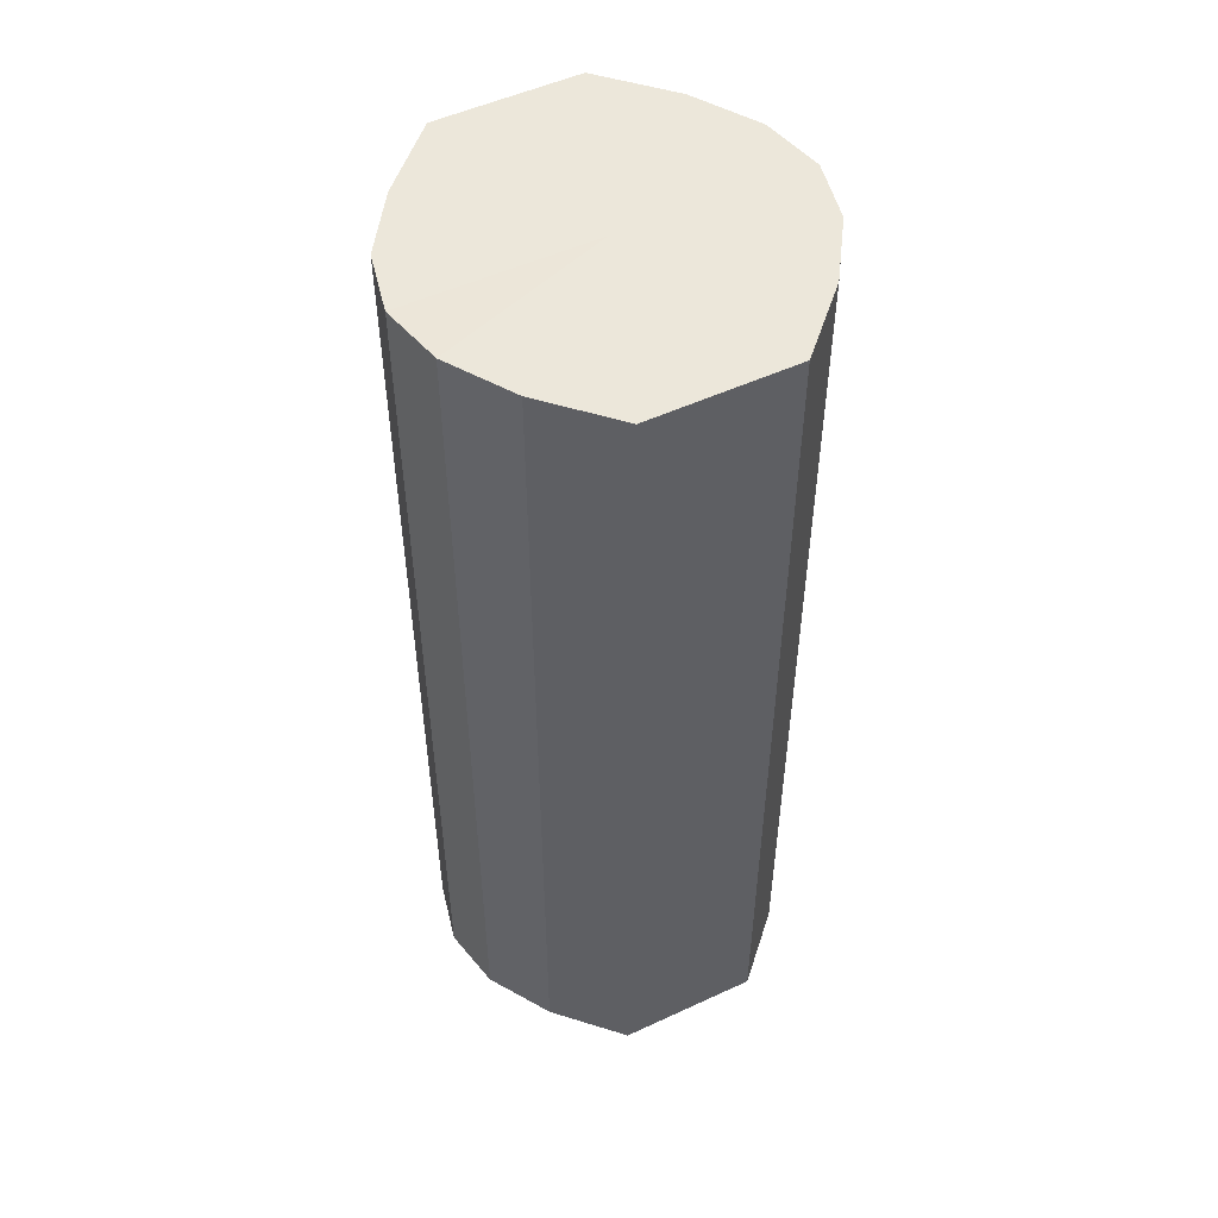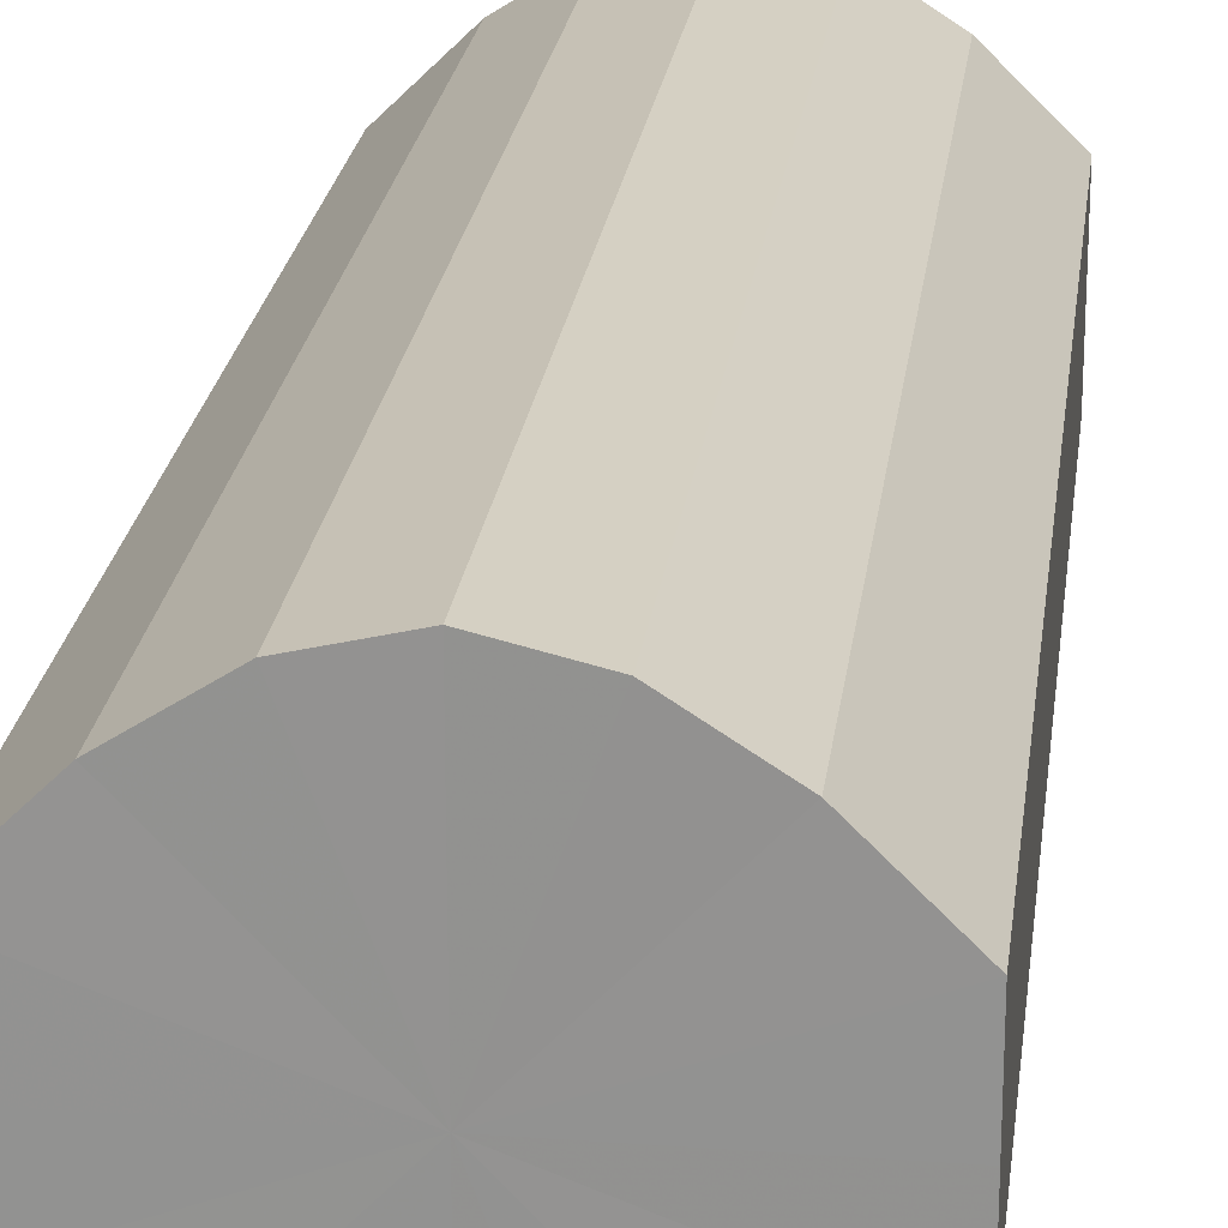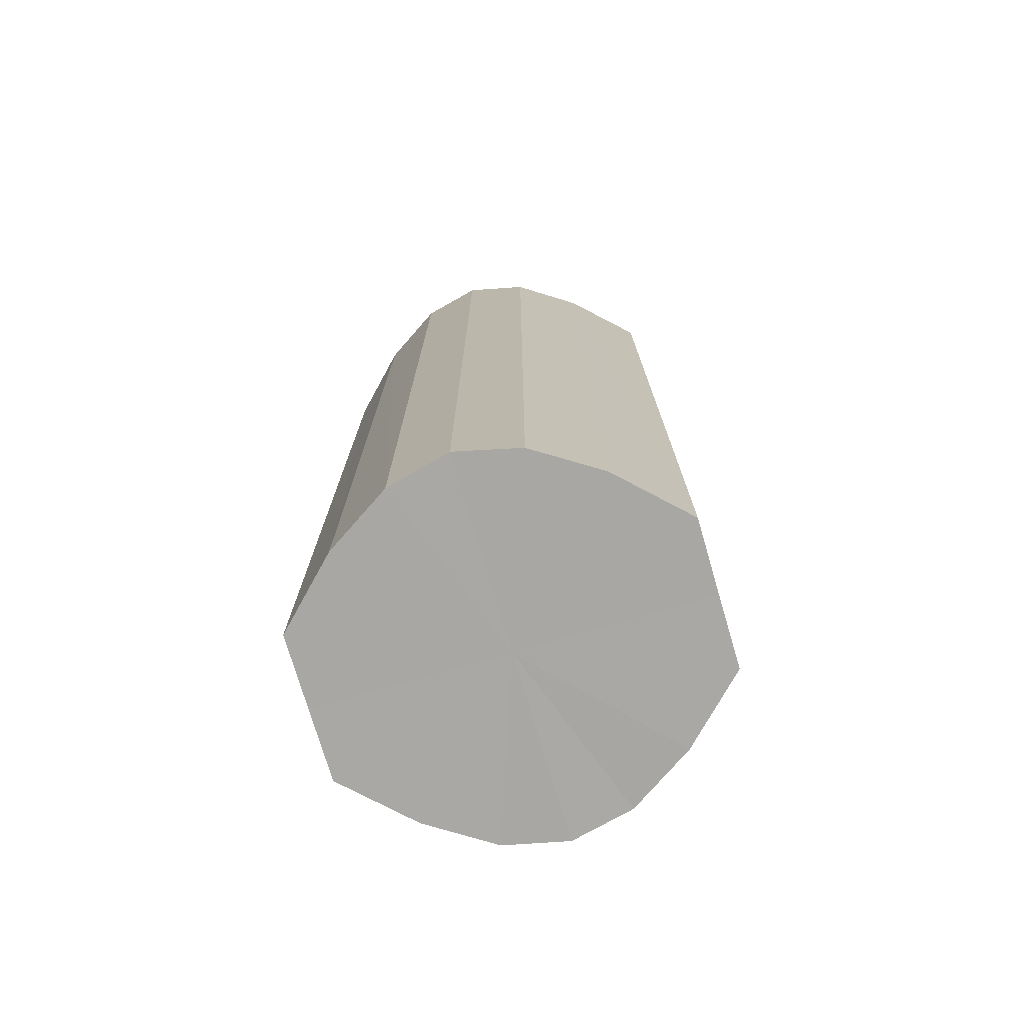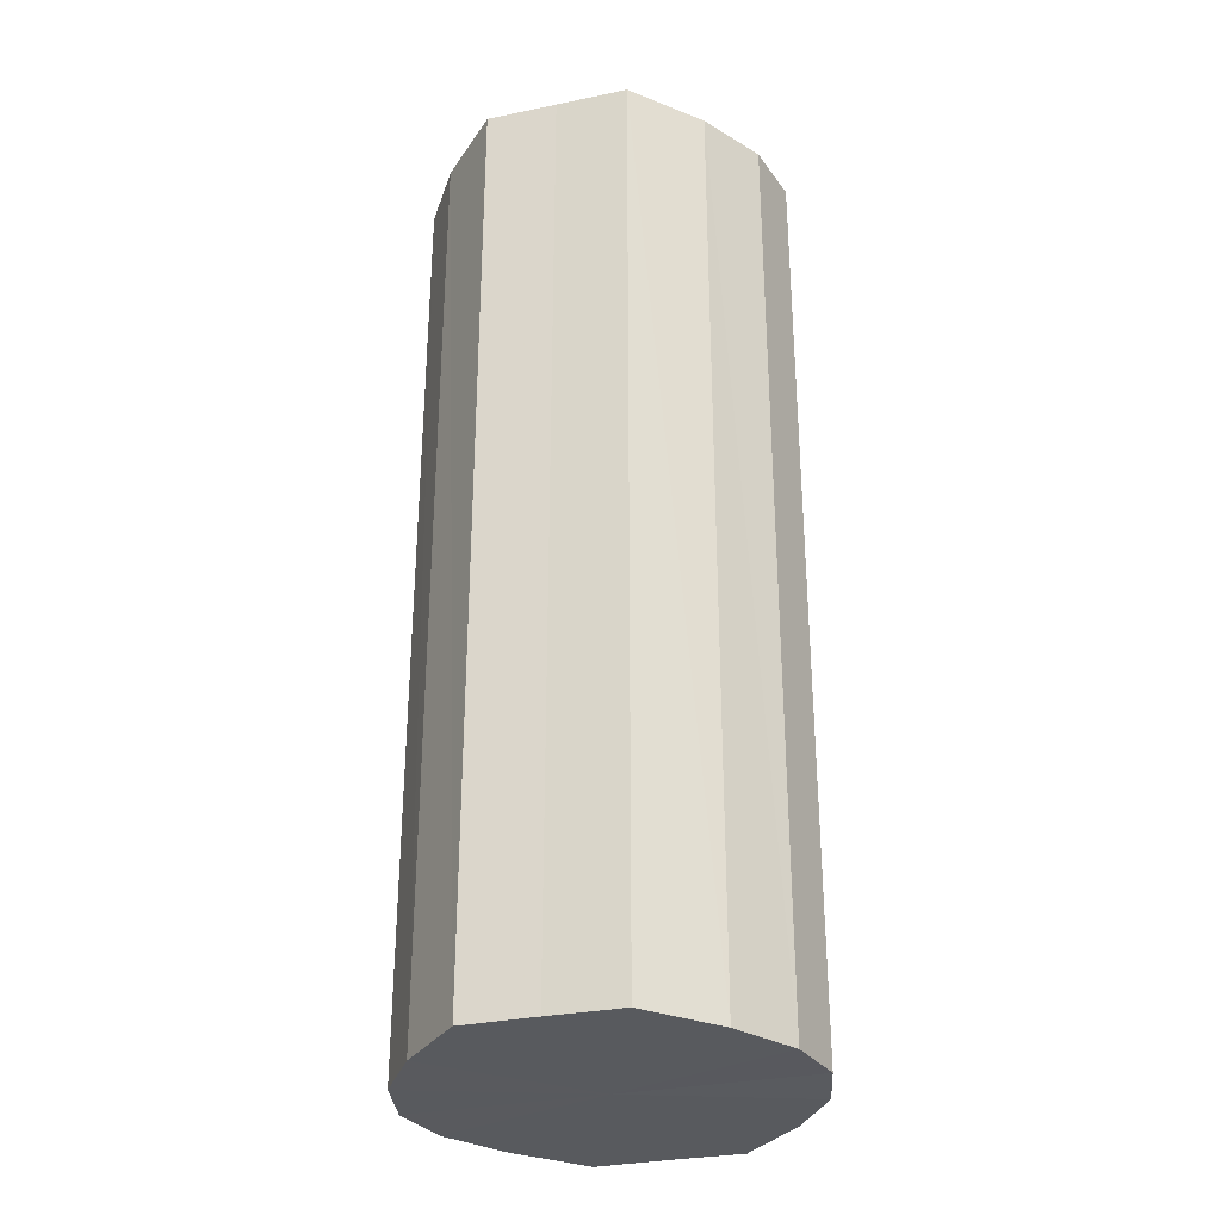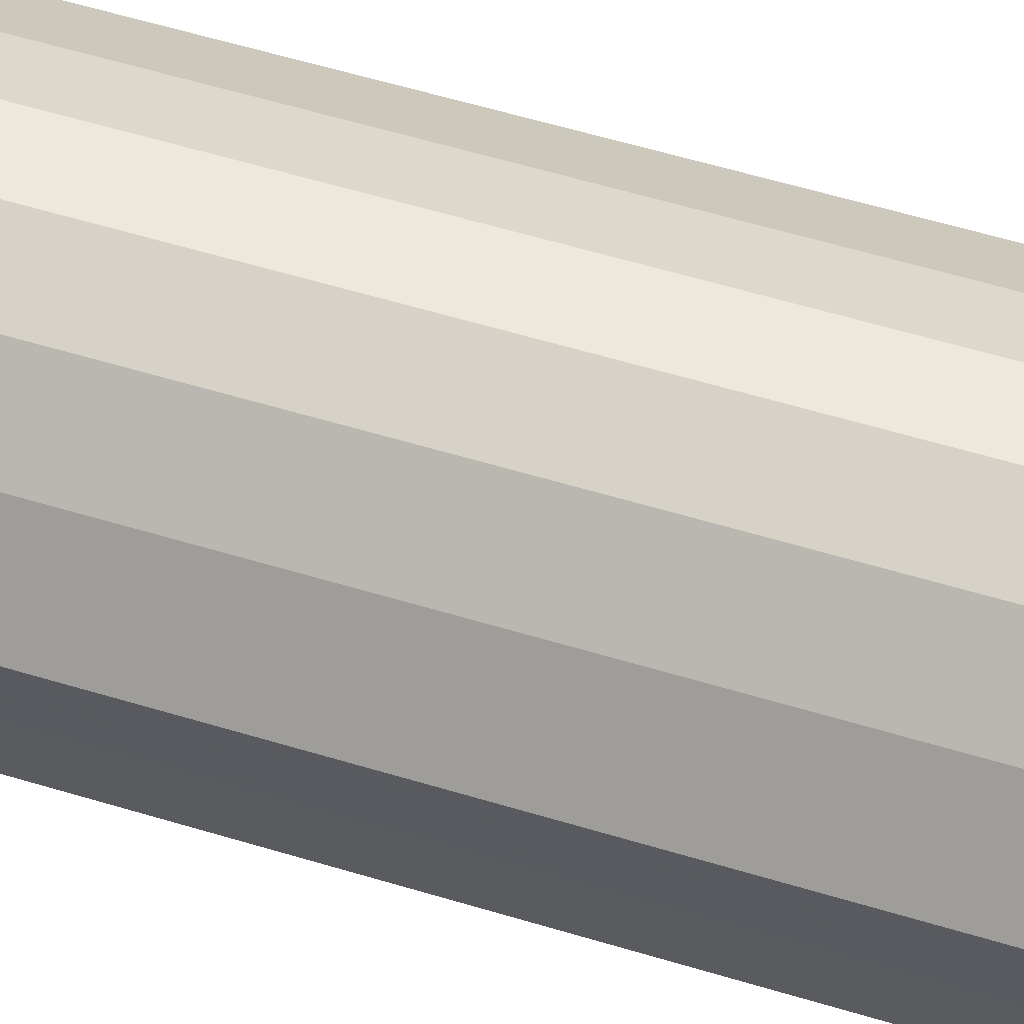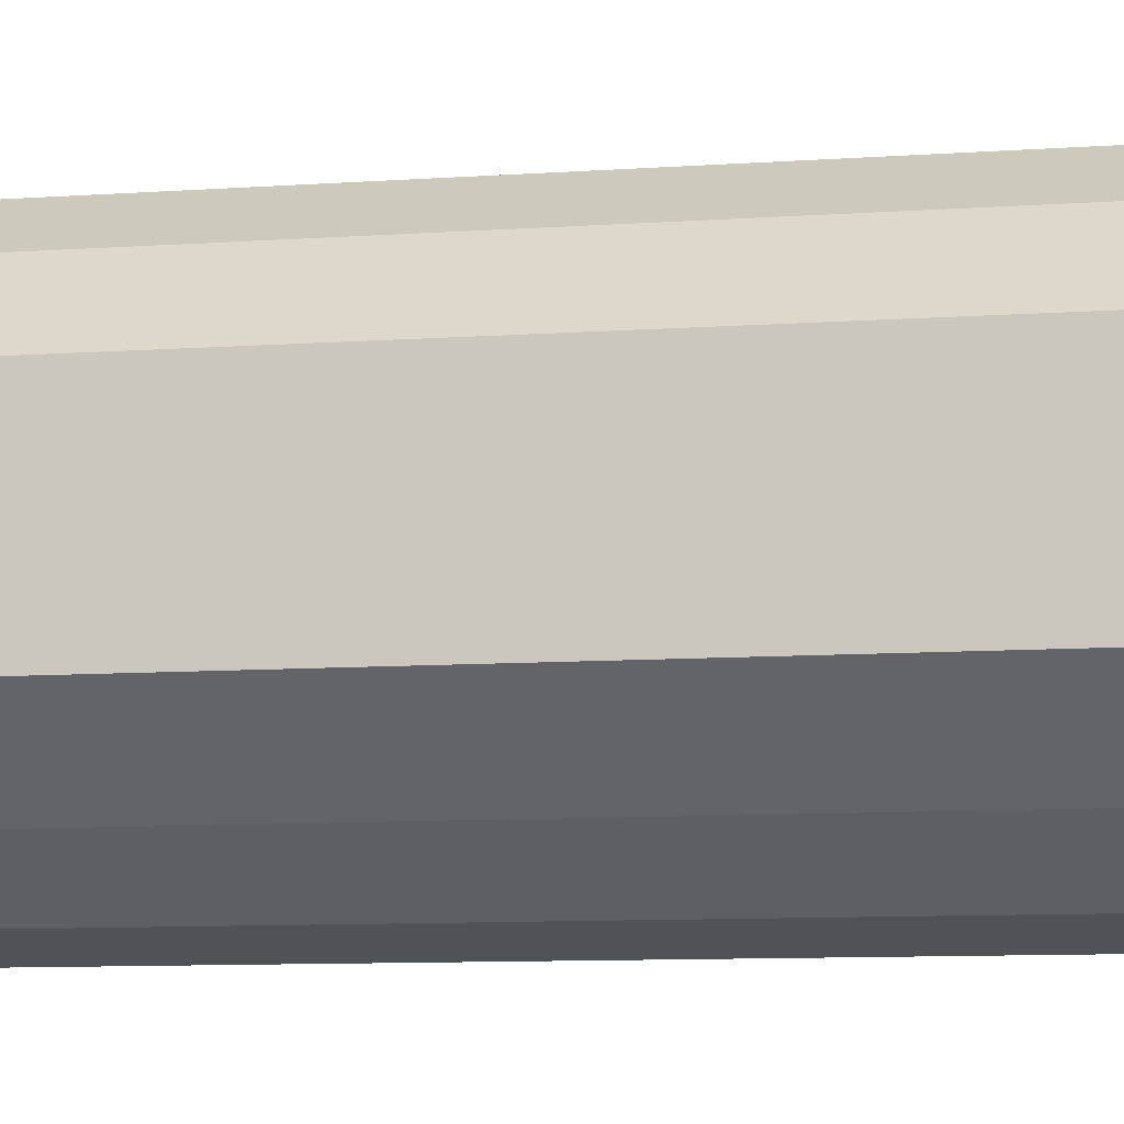
<metadata>
{"format":"obj","ext":"obj","renderer":"f3d","projection":"perspective","resolution":1024,"background":"white","views":[{"elev":51.8,"azim":-116.5,"up":"+Y"},{"elev":22.4,"azim":-173.0,"up":"+Z"},{"elev":-74.8,"azim":16.5,"up":"+Y"},{"elev":-31.0,"azim":-73.6,"up":"+Y"},{"elev":63.2,"azim":-73.4,"up":"+Z"},{"elev":-8.5,"azim":101.6,"up":"+Z"}]}
</metadata>
<code>
o 11467
v 2251 1886 17.89
v 2251 1886 17.9
v 2251 1886 17.89
v 2251 1886 17.91
v 2251 1886 17.9
v 2251 1886 17.88
v 2251 1886 17.88
v 2251 1886 17.92
v 2251 1886 17.91
v 2251 1886 17.87
v 2251 1886 17.87
v 2251 1886 17.92
v 2251 1886 17.92
v 2251 1886 17.86
v 2251 1886 17.86
v 2251 1886 17.92
v 2251 1886 17.92
v 2251 1886 17.86
v 2251 1886 17.86
v 2251 1886 17.91
v 2251 1886 17.92
v 2251 1886 17.86
v 2251 1886 17.86
v 2251 1886 17.9
v 2251 1886 17.91
v 2251 1886 17.87
v 2251 1886 17.87
v 2251 1886 17.89
v 2251 1886 17.9
v 2251 1886 17.88
v 2251 1886 17.88
v 2251 1886 17.89
v 2251 1886 17.89
v 2251 1886 17.9
v 2251 1886 17.9
v 2251 1886 17.91
v 2251 1886 17.91
v 2251 1886 17.88
v 2251 1886 17.89
v 2251 1886 17.87
v 2251 1886 17.88
v 2251 1886 17.92
v 2251 1886 17.92
v 2251 1886 17.86
v 2251 1886 17.87
v 2251 1886 17.86
v 2251 1886 17.86
v 2251 1886 17.92
v 2251 1886 17.92
v 2251 1886 17.86
v 2251 1886 17.86
v 2251 1886 17.87
v 2251 1886 17.86
v 2251 1886 17.92
v 2251 1886 17.92
v 2251 1886 17.88
v 2251 1886 17.87
v 2251 1886 17.89
v 2251 1886 17.88
v 2251 1886 17.91
v 2251 1886 17.91
v 2251 1886 17.9
v 2251 1886 17.89
v 2251 1886 17.9
v 2251 1886 17.89
v 2251 1886 17.9
v 2251 1886 17.89
v 2251 1886 17.91
v 2251 1886 17.88
v 2251 1886 17.92
v 2251 1886 17.87
v 2251 1886 17.92
v 2251 1886 17.86
v 2251 1886 17.92
v 2251 1886 17.86
v 2251 1886 17.91
v 2251 1886 17.86
v 2251 1886 17.9
v 2251 1886 17.87
v 2251 1886 17.89
v 2251 1886 17.88
v 2251 1886 17.89
v 2251 1886 17.89
v 2251 1886 17.9
v 2251 1886 17.88
v 2251 1886 17.91
v 2251 1886 17.87
v 2251 1886 17.92
v 2251 1886 17.86
v 2251 1886 17.92
v 2251 1886 17.86
v 2251 1886 17.92
v 2251 1886 17.86
v 2251 1886 17.91
v 2251 1886 17.87
v 2251 1886 17.9
v 2251 1886 17.88
v 2251 1886 17.89
f 1 2 3
f 2 4 5
f 6 1 7
f 4 8 9
f 10 6 11
f 8 12 13
f 14 10 15
f 12 16 17
f 18 14 19
f 16 20 21
f 22 18 23
f 20 24 25
f 26 22 27
f 24 28 29
f 30 26 31
f 28 30 32
f 33 34 35
f 35 36 37
f 38 39 33
f 40 41 38
f 37 42 43
f 44 45 40
f 46 47 44
f 43 48 49
f 50 51 46
f 52 53 50
f 49 54 55
f 56 57 52
f 58 59 56
f 55 60 61
f 62 63 58
f 61 64 62
f 65 66 67
f 65 68 66
f 65 67 69
f 65 70 68
f 65 69 71
f 65 72 70
f 65 71 73
f 65 74 72
f 65 73 75
f 65 76 74
f 65 75 77
f 65 78 76
f 65 77 79
f 65 80 78
f 65 79 81
f 65 81 80
f 82 83 84
f 82 85 83
f 82 84 86
f 82 87 85
f 82 86 88
f 82 89 87
f 82 88 90
f 82 91 89
f 82 90 92
f 82 93 91
f 82 92 94
f 82 95 93
f 82 94 96
f 82 97 95
f 82 96 98
f 82 98 97

</code>
